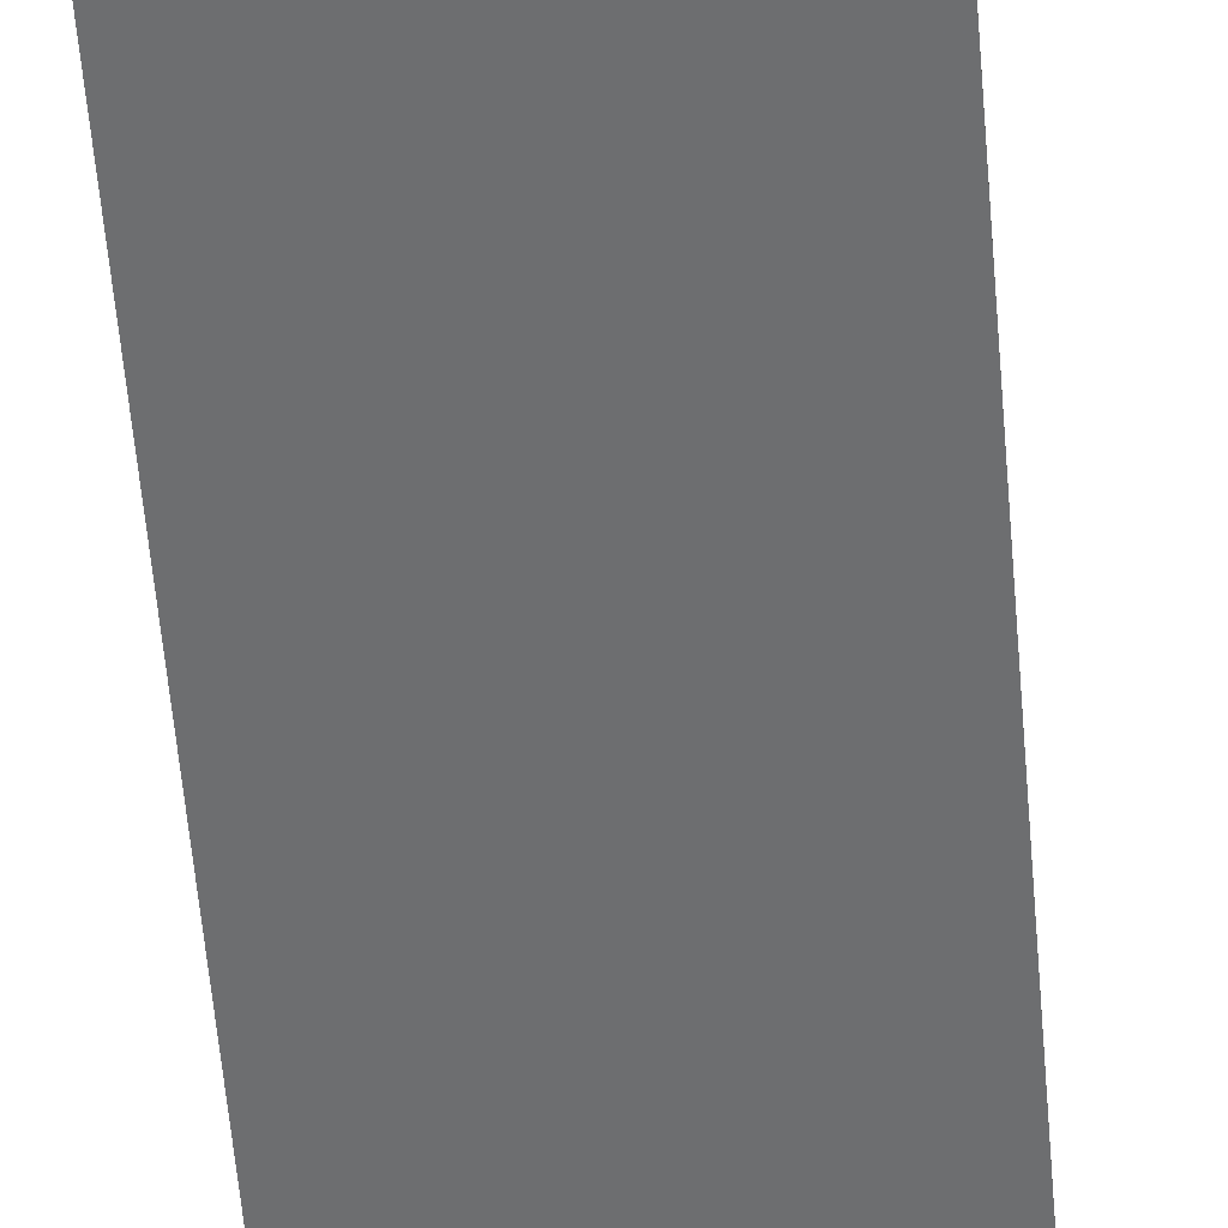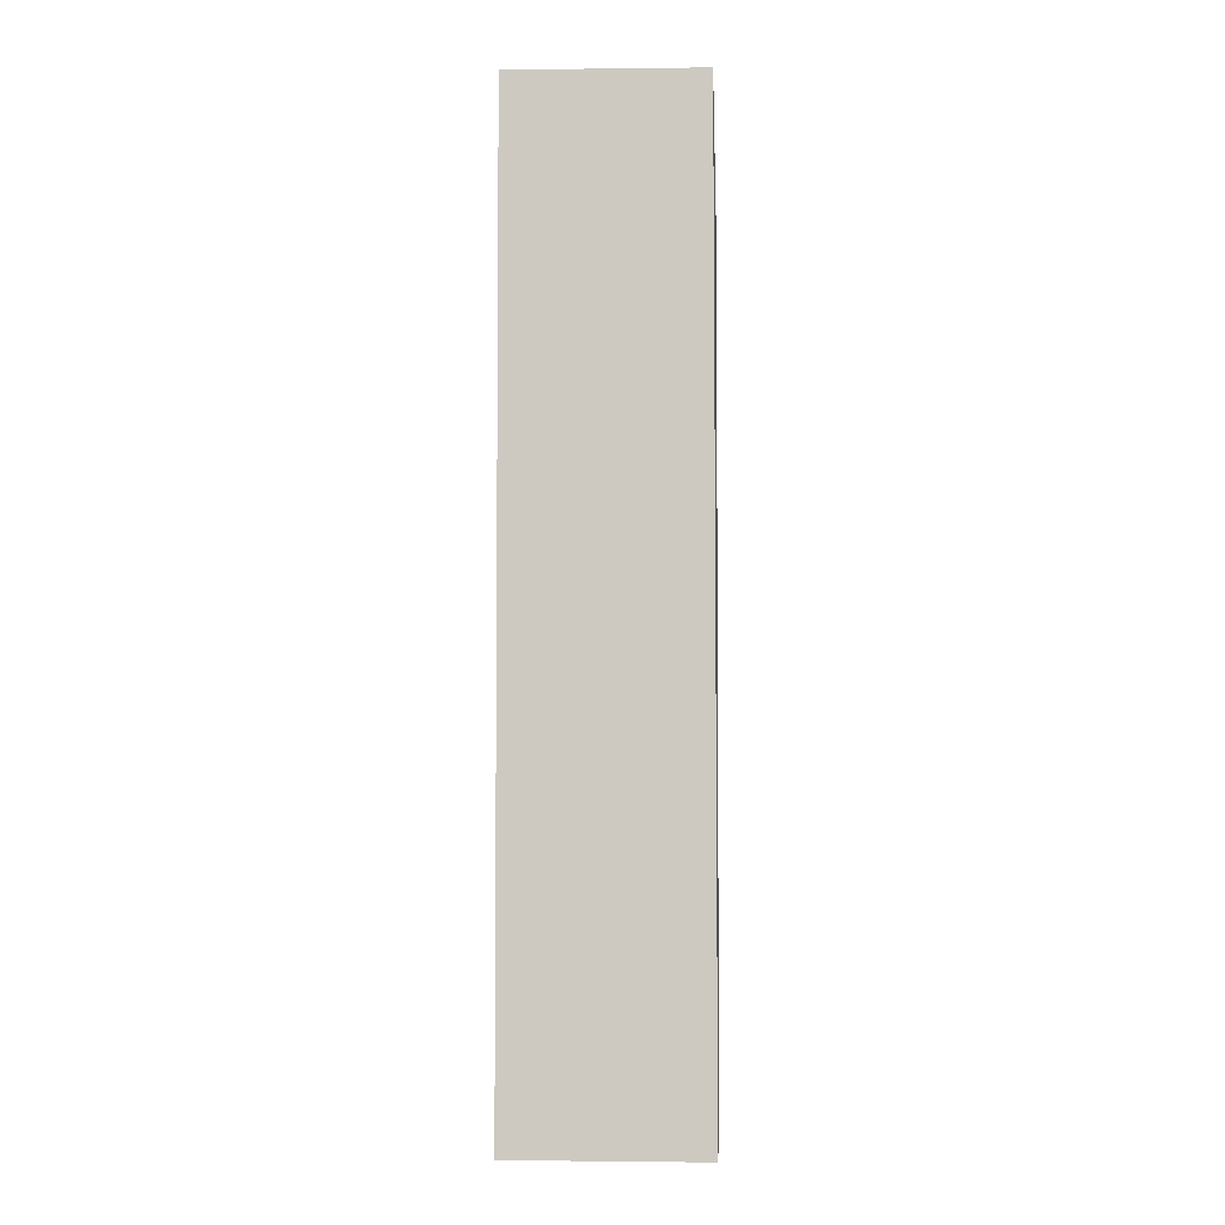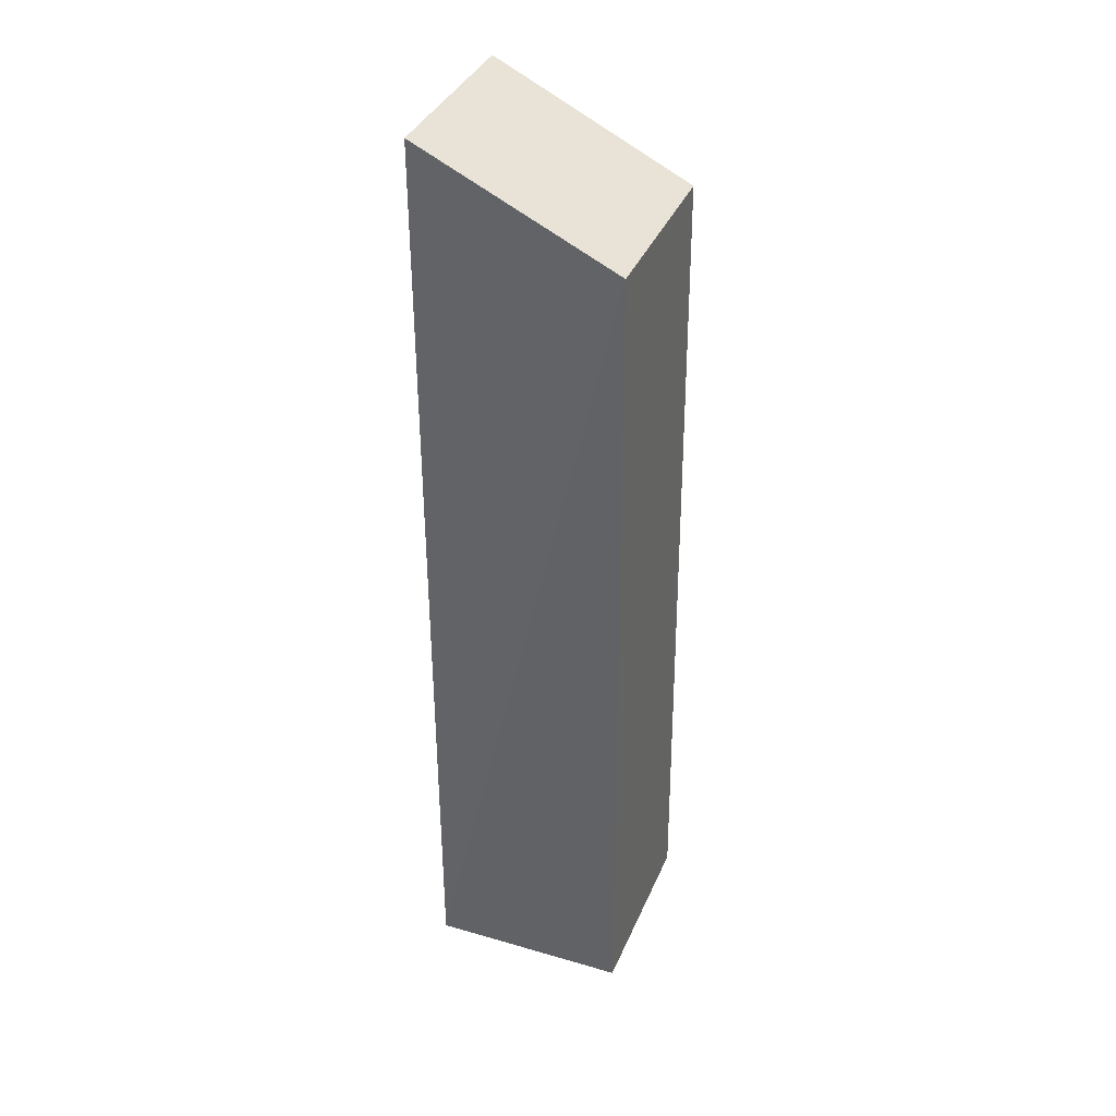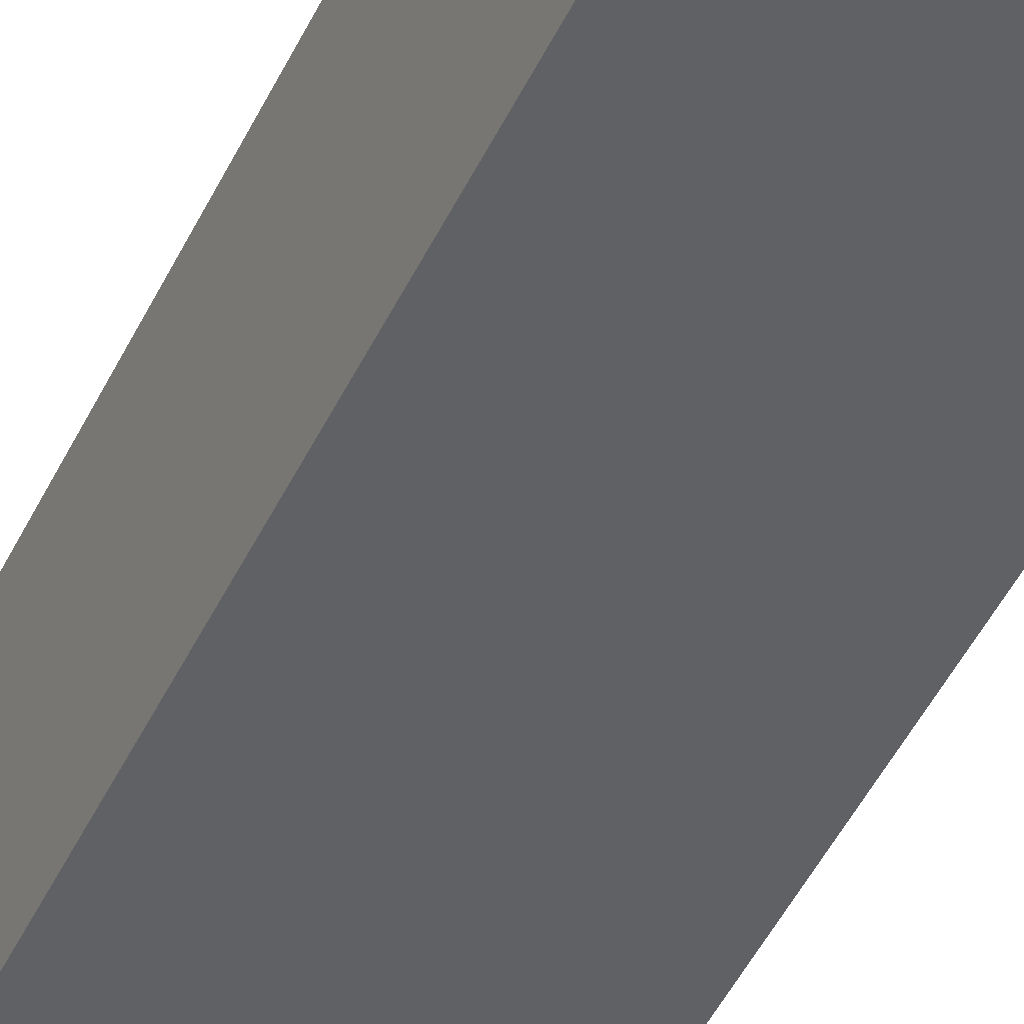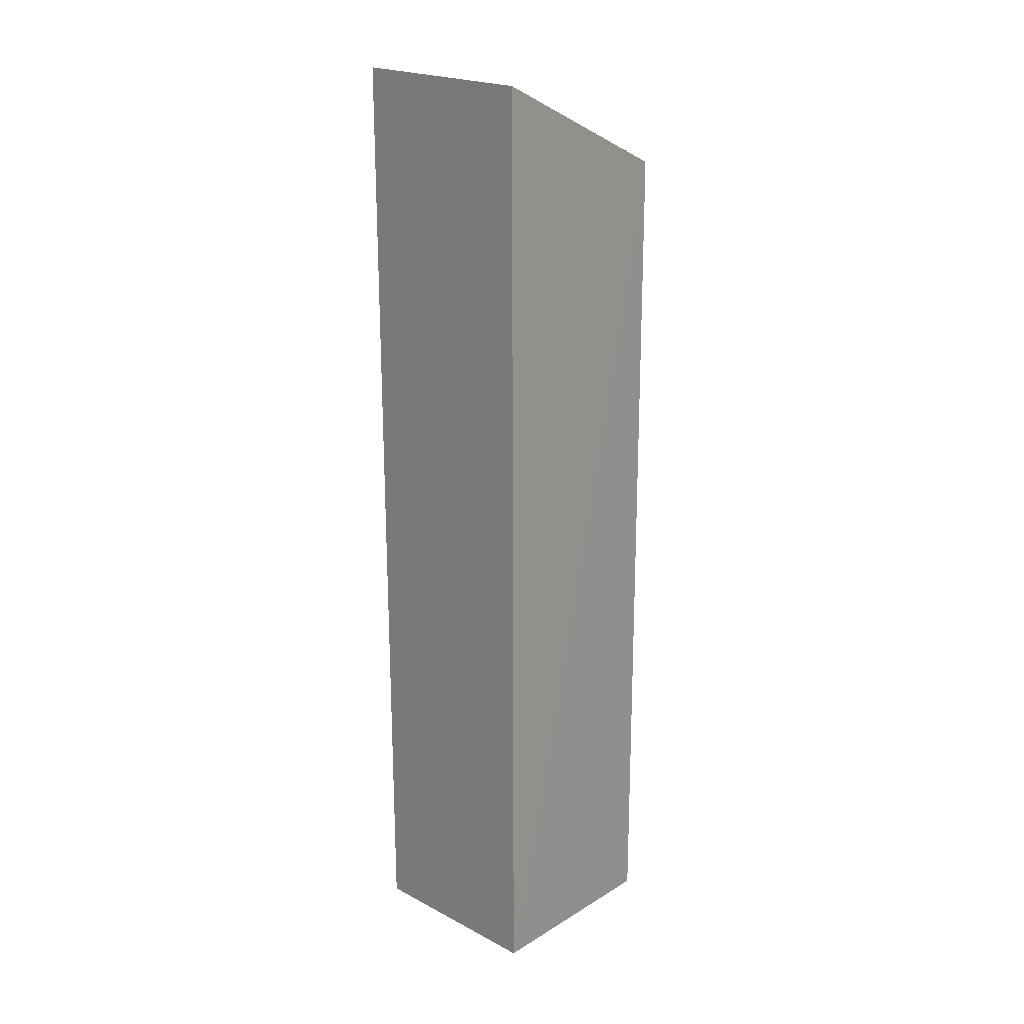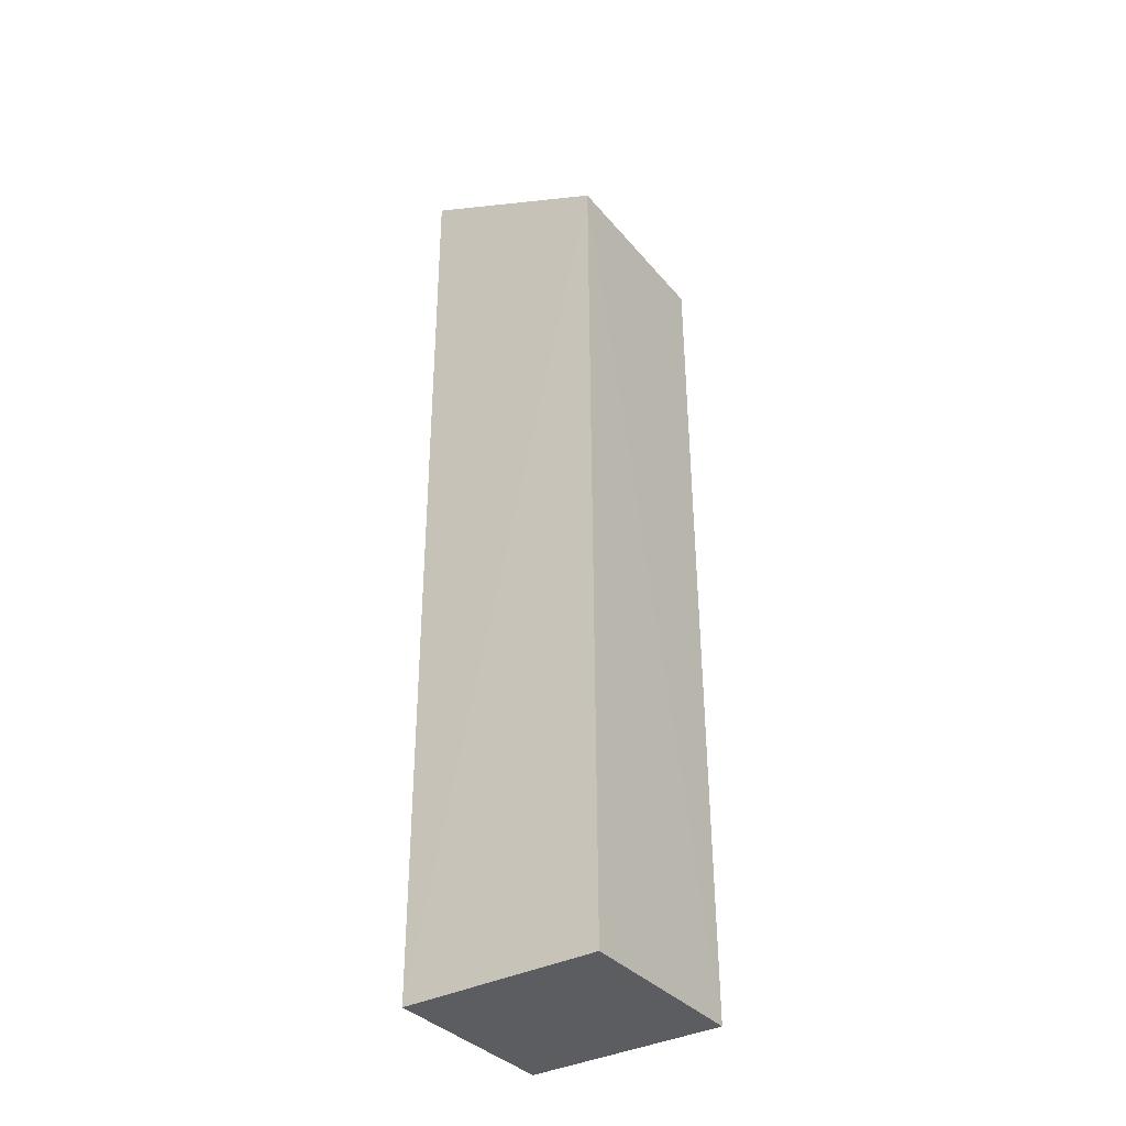
<metadata>
{"format":"obj","ext":"obj","renderer":"f3d","projection":"perspective","resolution":1024,"background":"white","views":[{"elev":-54.4,"azim":-175.4,"up":"+Z"},{"elev":-4.6,"azim":-176.7,"up":"+Y"},{"elev":36.4,"azim":-69.0,"up":"+Y"},{"elev":-48.1,"azim":155.1,"up":"+Z"},{"elev":20.9,"azim":-136.8,"up":"+Y"},{"elev":-35.5,"azim":-55.4,"up":"+Y"}]}
</metadata>
<code>
v -0.02465 0.03904 0.1456
v -0.02464 -0.02075 0.1459
v -0.02464 -0.0208 0.132
v -0.03791 0.04561 0.1318
v -0.03797 0.03904 0.1457
v -0.02461 0.04573 0.1318
v -0.03795 -0.0208 0.132
v -0.03792 -0.02075 0.1459
f 5 2 1
f 6 3 4
f 6 5 1
f 6 4 5
f 6 1 2
f 6 2 3
f 7 5 4
f 7 4 3
f 8 2 5
f 8 5 7
f 8 7 3
f 8 3 2

</code>
